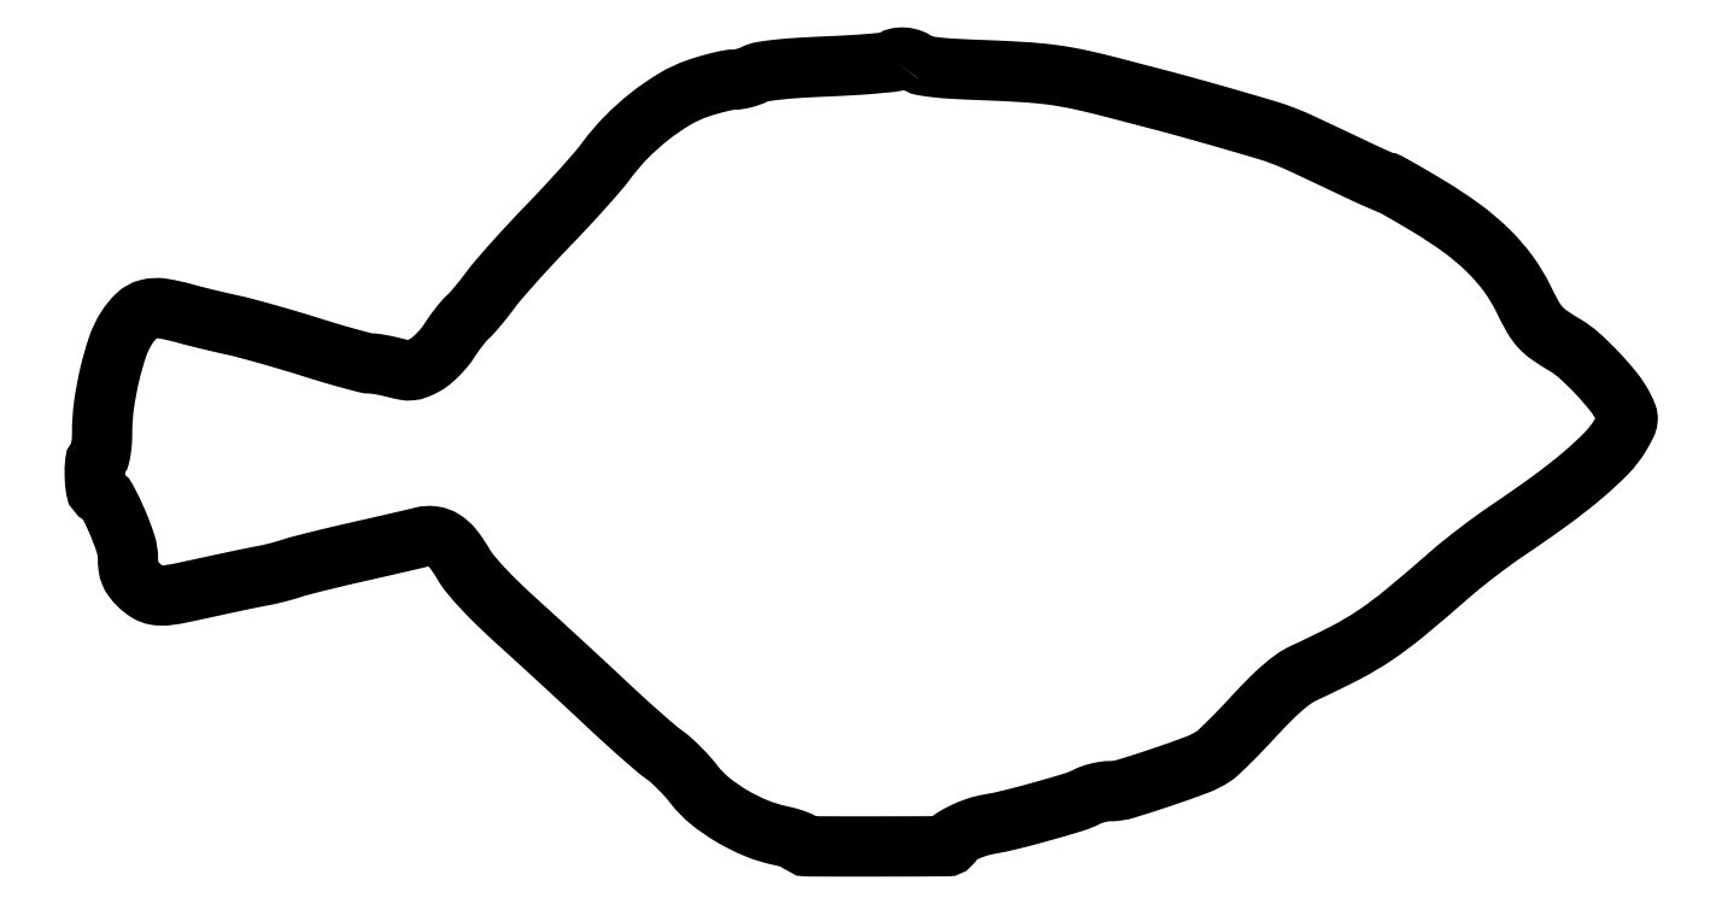
<metadata>
{"format":"dxf","ext":"dxf","renderer":"ezdxf+matplotlib","layout":"modelspace","background":"white","min_lineweight":24,"dpi":150}
</metadata>
<code>
0
SECTION
2
ENTITIES
0
POLYLINE
8
0
66
1
70
1
0
VERTEX
8
0
10
216.6
20
213.1
42
-0.234
0
VERTEX
8
0
10
216
20
212.8
42
-0.002439
0
VERTEX
8
0
10
211.2
20
212.3
42
-0.007141
0
VERTEX
8
0
10
205.5
20
211.9
42
-0.004502
0
VERTEX
8
0
10
198.9
20
211.6
42
0.00476
0
VERTEX
8
0
10
191
20
211.2
42
0.01162
0
VERTEX
8
0
10
185.2
20
210.7
42
0.01337
0
VERTEX
8
0
10
181
20
210.1
42
0.07933
0
VERTEX
8
0
10
178.9
20
209.4
42
-0.03371
0
VERTEX
8
0
10
177.6
20
208.9
42
-0.02232
0
VERTEX
8
0
10
176.1
20
208.4
42
-0.02249
0
VERTEX
8
0
10
174.6
20
208.1
42
-0.04005
0
VERTEX
8
0
10
173.3
20
208
42
0.04752
0
VERTEX
8
0
10
171.8
20
207.8
42
0.01107
0
VERTEX
8
0
10
169.3
20
207.3
42
0.01132
0
VERTEX
8
0
10
166.4
20
206.5
42
0.01088
0
VERTEX
8
0
10
163.6
20
205.6
42
0.05305
0
VERTEX
8
0
10
157.2
20
202.7
42
0.03251
0
VERTEX
8
0
10
150.5
20
198.1
42
0.03133
0
VERTEX
8
0
10
144.1
20
192.3
42
0.03556
0
VERTEX
8
0
10
138.7
20
186
42
-0.01897
0
VERTEX
8
0
10
136.4
20
183.1
42
-0.004743
0
VERTEX
8
0
10
132.4
20
178.6
42
-0.004839
0
VERTEX
8
0
10
127.8
20
173.5
42
-0.004851
0
VERTEX
8
0
10
123
20
168.5
42
0.004786
0
VERTEX
8
0
10
118.3
20
163.5
42
0.00477
0
VERTEX
8
0
10
113.6
20
158.4
42
0.004677
0
VERTEX
8
0
10
109.6
20
153.9
42
0.01867
0
VERTEX
8
0
10
107.3
20
151
42
-0.007521
0
VERTEX
8
0
10
105.6
20
148.8
42
-0.007478
0
VERTEX
8
0
10
103.8
20
146.6
42
-0.007364
0
VERTEX
8
0
10
102.2
20
144.7
42
-0.02883
0
VERTEX
8
0
10
101.1
20
143.6
42
0.0336
0
VERTEX
8
0
10
100.1
20
142.6
42
0.01104
0
VERTEX
8
0
10
98.78
20
140.9
42
0.01094
0
VERTEX
8
0
10
97.35
20
139
42
0.01216
0
VERTEX
8
0
10
96.06
20
137.1
42
-0.03087
0
VERTEX
8
0
10
94.67
20
135.2
42
-0.02325
0
VERTEX
8
0
10
92.91
20
133.3
42
-0.02371
0
VERTEX
8
0
10
91.09
20
131.6
42
-0.04898
0
VERTEX
8
0
10
89.49
20
130.6
42
-0.02614
0
VERTEX
8
0
10
87.34
20
129.5
42
-0.07401
0
VERTEX
8
0
10
85.73
20
129.2
42
-0.0685
0
VERTEX
8
0
10
84.01
20
129.2
42
-0.02012
0
VERTEX
8
0
10
81.42
20
129.8
42
0.01065
0
VERTEX
8
0
10
79.56
20
130.3
42
0.01009
0
VERTEX
8
0
10
77.65
20
130.7
42
0.01009
0
VERTEX
8
0
10
75.94
20
130.9
42
0.03452
0
VERTEX
8
0
10
74.82
20
131
42
-0.06305
0
VERTEX
8
0
10
73.39
20
131.2
42
-0.003701
0
VERTEX
8
0
10
69.16
20
132.3
42
-0.005549
0
VERTEX
8
0
10
64.14
20
133.7
42
-0.004055
0
VERTEX
8
0
10
58.58
20
135.4
42
0.004129
0
VERTEX
8
0
10
52.64
20
137.3
42
0.003672
0
VERTEX
8
0
10
46.43
20
139
42
0.003687
0
VERTEX
8
0
10
40.83
20
140.6
42
0.01133
0
VERTEX
8
0
10
37
20
141.5
42
-0.003561
0
VERTEX
8
0
10
33.76
20
142.2
42
-0.002701
0
VERTEX
8
0
10
30.21
20
143.1
42
-0.00273
0
VERTEX
8
0
10
26.89
20
143.9
42
-0.006362
0
VERTEX
8
0
10
24.41
20
144.6
42
0.02866
0
VERTEX
8
0
10
18.41
20
145.9
42
0.1017
0
VERTEX
8
0
10
14.49
20
145.7
42
0.1296
0
VERTEX
8
0
10
11.48
20
144.1
42
0.06033
0
VERTEX
8
0
10
8.63
20
140.6
42
0.0616
0
VERTEX
8
0
10
6.191
20
135.5
42
0.02338
0
VERTEX
8
0
10
4.034
20
127.9
42
0.02337
0
VERTEX
8
0
10
2.504
20
119.7
42
0.03415
0
VERTEX
8
0
10
2
20
112.3
42
-0.01505
0
VERTEX
8
0
10
1.927
20
109.9
42
-0.0214
0
VERTEX
8
0
10
1.706
20
107.8
42
-0.01823
0
VERTEX
8
0
10
1.392
20
106.1
42
-0.2023
0
VERTEX
8
0
10
1
20
105.5
42
0.2349
0
VERTEX
8
0
10
0.121
20
104.1
42
0.0316
0
VERTEX
8
0
10
0.008009
20
100.5
42
0.03101
0
VERTEX
8
0
10
0.3443
20
96.91
42
0.2683
0
VERTEX
8
0
10
1.312
20
95.71
42
-0.1817
0
VERTEX
8
0
10
3.289
20
93.96
42
-0.01871
0
VERTEX
8
0
10
6.04
20
88.23
42
-0.02342
0
VERTEX
8
0
10
8.337
20
82.2
42
-0.0794
0
VERTEX
8
0
10
9
20
78.05
42
0.03237
0
VERTEX
8
0
10
9.145
20
75.81
42
0.06503
0
VERTEX
8
0
10
9.598
20
74.11
42
0.06563
0
VERTEX
8
0
10
10.47
20
72.59
42
0.03353
0
VERTEX
8
0
10
11.92
20
70.92
42
0.0593
0
VERTEX
8
0
10
14.28
20
69.07
42
0.09724
0
VERTEX
8
0
10
16.66
20
68.19
42
0.07247
0
VERTEX
8
0
10
19.67
20
68.14
42
0.02134
0
VERTEX
8
0
10
24.24
20
68.93
42
-0.000305
0
VERTEX
8
0
10
33.59
20
70.95
42
-0.001232
0
VERTEX
8
0
10
39.3
20
72.17
42
-0.001971
0
VERTEX
8
0
10
43.19
20
72.98
42
-0.005096
0
VERTEX
8
0
10
46
20
73.52
42
0.01246
0
VERTEX
8
0
10
47.63
20
73.85
42
0.006411
0
VERTEX
8
0
10
49.65
20
74.35
42
0.006368
0
VERTEX
8
0
10
51.71
20
74.92
42
0.009564
0
VERTEX
8
0
10
53.5
20
75.47
42
-0.01606
0
VERTEX
8
0
10
55.85
20
76.17
42
-0.002655
0
VERTEX
8
0
10
60.44
20
77.33
42
-0.002914
0
VERTEX
8
0
10
65.85
20
78.65
42
-0.002573
0
VERTEX
8
0
10
71.5
20
79.95
42
0.000645
0
VERTEX
8
0
10
77.09
20
81.22
42
0.000794
0
VERTEX
8
0
10
82.3
20
82.42
42
0.000655
0
VERTEX
8
0
10
86.67
20
83.44
42
0.005801
0
VERTEX
8
0
10
88.6
20
83.92
42
-0.09461
0
VERTEX
8
0
10
91.72
20
84.12
42
-0.1111
0
VERTEX
8
0
10
94.52
20
83.12
42
-0.08479
0
VERTEX
8
0
10
97.14
20
80.74
42
-0.03576
0
VERTEX
8
0
10
99.82
20
76.78
42
0.04178
0
VERTEX
8
0
10
101.9
20
73.83
42
0.01538
0
VERTEX
8
0
10
105.2
20
70.03
42
0.01316
0
VERTEX
8
0
10
109.6
20
65.57
42
0.007899
0
VERTEX
8
0
10
115
20
60.5
42
-0.001498
0
VERTEX
8
0
10
120.5
20
55.5
42
-0.000904
0
VERTEX
8
0
10
127
20
49.55
42
-0.000906
0
VERTEX
8
0
10
133.4
20
43.62
42
-0.001589
0
VERTEX
8
0
10
138.7
20
38.68
42
0.003925
0
VERTEX
8
0
10
143.4
20
34.32
42
0.004307
0
VERTEX
8
0
10
148.1
20
30.17
42
0.004028
0
VERTEX
8
0
10
152.1
20
26.69
42
0.02157
0
VERTEX
8
0
10
154.4
20
24.9
42
-0.0281
0
VERTEX
8
0
10
156.2
20
23.4
42
-0.01354
0
VERTEX
8
0
10
158.5
20
21.28
42
-0.01338
0
VERTEX
8
0
10
160.7
20
18.94
42
-0.01867
0
VERTEX
8
0
10
162.5
20
16.73
42
0.0584
0
VERTEX
8
0
10
166.8
20
12.36
42
0.03646
0
VERTEX
8
0
10
172.7
20
8.283
42
0.03571
0
VERTEX
8
0
10
179.3
20
4.984
42
0.04581
0
VERTEX
8
0
10
185.7
20
2.976
42
-0.01375
0
VERTEX
8
0
10
187.8
20
2.482
42
-0.01853
0
VERTEX
8
0
10
189.6
20
1.918
42
-0.01577
0
VERTEX
8
0
10
191
20
1.355
42
-0.1552
0
VERTEX
8
0
10
191.5
20
0.9327
42
0.2588
0
VERTEX
8
0
10
193.2
20
0.02931
42
0.001335
0
VERTEX
8
0
10
212.1
20
-0.00173
42
0.001144
0
VERTEX
8
0
10
231.1
20
0.06135
42
0.4126
0
VERTEX
8
0
10
232
20
0.9743
42
-0.2581
0
VERTEX
8
0
10
232.7
20
2.164
42
-0.02756
0
VERTEX
8
0
10
235.5
20
3.748
42
-0.032
0
VERTEX
8
0
10
239
20
5.173
42
-0.03775
0
VERTEX
8
0
10
242.5
20
6.047
42
0.01862
0
VERTEX
8
0
10
248.6
20
7.344
42
0.006999
0
VERTEX
8
0
10
257.1
20
9.597
42
0.005479
0
VERTEX
8
0
10
265.3
20
12
42
0.04545
0
VERTEX
8
0
10
268.9
20
13.47
42
-0.03735
0
VERTEX
8
0
10
270.3
20
14.06
42
-0.02266
0
VERTEX
8
0
10
272
20
14.55
42
-0.02264
0
VERTEX
8
0
10
273.8
20
14.89
42
-0.0367
0
VERTEX
8
0
10
275.3
20
15
42
0.07409
0
VERTEX
8
0
10
279.5
20
15.62
42
0.007273
0
VERTEX
8
0
10
289.2
20
18.74
42
0.008293
0
VERTEX
8
0
10
298.7
20
22.14
42
0.05555
0
VERTEX
8
0
10
303.2
20
24.42
42
0.04468
0
VERTEX
8
0
10
304.7
20
25.55
42
0.005452
0
VERTEX
8
0
10
307.5
20
28.33
42
0.006427
0
VERTEX
8
0
10
310.9
20
31.73
42
0.005261
0
VERTEX
8
0
10
314.4
20
35.44
42
-0.009852
0
VERTEX
8
0
10
318.5
20
39.78
42
-0.01874
0
VERTEX
8
0
10
322.1
20
43.07
42
-0.02325
0
VERTEX
8
0
10
325.1
20
45.47
42
-0.04716
0
VERTEX
8
0
10
327.7
20
47.01
42
0.01157
0
VERTEX
8
0
10
339.2
20
52.58
42
0.029
0
VERTEX
8
0
10
347.1
20
57.31
42
0.02481
0
VERTEX
8
0
10
355.2
20
63.34
42
0.006608
0
VERTEX
8
0
10
367.4
20
73.74
42
-0.01067
0
VERTEX
8
0
10
370.7
20
76.55
42
-0.005913
0
VERTEX
8
0
10
374.9
20
79.83
42
-0.005893
0
VERTEX
8
0
10
379.2
20
83.06
42
-0.009452
0
VERTEX
8
0
10
383
20
85.7
42
0.009223
0
VERTEX
8
0
10
394.6
20
93.83
42
0.01848
0
VERTEX
8
0
10
403.5
20
100.8
42
0.02303
0
VERTEX
8
0
10
409.8
20
106.7
42
0.06164
0
VERTEX
8
0
10
413.6
20
111.6
42
0.01246
0
VERTEX
8
0
10
415.1
20
114.3
42
0.09405
0
VERTEX
8
0
10
415.5
20
115.7
42
0.1201
0
VERTEX
8
0
10
415.4
20
117.1
42
0.02547
0
VERTEX
8
0
10
414.4
20
119.2
42
0.05006
0
VERTEX
8
0
10
411.7
20
123.3
42
0.0204
0
VERTEX
8
0
10
407.3
20
128.4
42
0.0204
0
VERTEX
8
0
10
402.5
20
133.1
42
0.05023
0
VERTEX
8
0
10
398.6
20
136
42
-0.01776
0
VERTEX
8
0
10
394.3
20
138.7
42
-0.05893
0
VERTEX
8
0
10
391.8
20
140.9
42
-0.05549
0
VERTEX
8
0
10
389.9
20
143.6
42
-0.01451
0
VERTEX
8
0
10
387.3
20
148.5
42
0.04512
0
VERTEX
8
0
10
383.2
20
155.3
42
0.0407
0
VERTEX
8
0
10
377.8
20
161.6
42
0.03587
0
VERTEX
8
0
10
370.7
20
167.6
42
0.02266
0
VERTEX
8
0
10
361.8
20
173.5
42
0.002546
0
VERTEX
8
0
10
357.6
20
176
42
0.003968
0
VERTEX
8
0
10
354
20
178.1
42
0.001214
0
VERTEX
8
0
10
350.8
20
179.9
42
0.1283
0
VERTEX
8
0
10
350.4
20
180
42
-0.09953
0
VERTEX
8
0
10
349.9
20
180.1
42
-0.002573
0
VERTEX
8
0
10
348
20
180.9
42
-0.005355
0
VERTEX
8
0
10
345.7
20
181.9
42
-0.003621
0
VERTEX
8
0
10
343.1
20
183.1
42
0.001034
0
VERTEX
8
0
10
327.8
20
190.4
42
0.0164
0
VERTEX
8
0
10
322.5
20
192.6
42
0.02113
0
VERTEX
8
0
10
317.4
20
194.4
42
0.002268
0
VERTEX
8
0
10
305.5
20
197.9
42
0.001253
0
VERTEX
8
0
10
301.2
20
199.1
42
0.001034
0
VERTEX
8
0
10
296.7
20
200.3
42
0.001044
0
VERTEX
8
0
10
292.5
20
201.5
42
0.002793
0
VERTEX
8
0
10
289.5
20
202.3
42
-4.6e-05
0
VERTEX
8
0
10
286.7
20
203
42
-2.3e-05
0
VERTEX
8
0
10
283.1
20
204
42
-2.2e-05
0
VERTEX
8
0
10
279.3
20
205
42
-3.3e-05
0
VERTEX
8
0
10
276
20
205.8
42
0.009907
0
VERTEX
8
0
10
267
20
208
42
0.02043
0
VERTEX
8
0
10
259.9
20
209.2
42
0.01811
0
VERTEX
8
0
10
252.2
20
210
42
0.006227
0
VERTEX
8
0
10
241
20
210.6
42
-0.004204
0
VERTEX
8
0
10
233
20
210.9
42
-0.01448
0
VERTEX
8
0
10
227.8
20
211.3
42
-0.01809
0
VERTEX
8
0
10
224.4
20
211.9
42
-0.1377
0
VERTEX
8
0
10
222.9
20
212.6
42
0.09473
0
VERTEX
8
0
10
221.4
20
213.5
42
0.06626
0
VERTEX
8
0
10
219.4
20
214
42
0.07228
0
VERTEX
8
0
10
217.6
20
213.9
42
0.2073
0
SEQEND
0
ENDSEC
0
EOF

</code>
